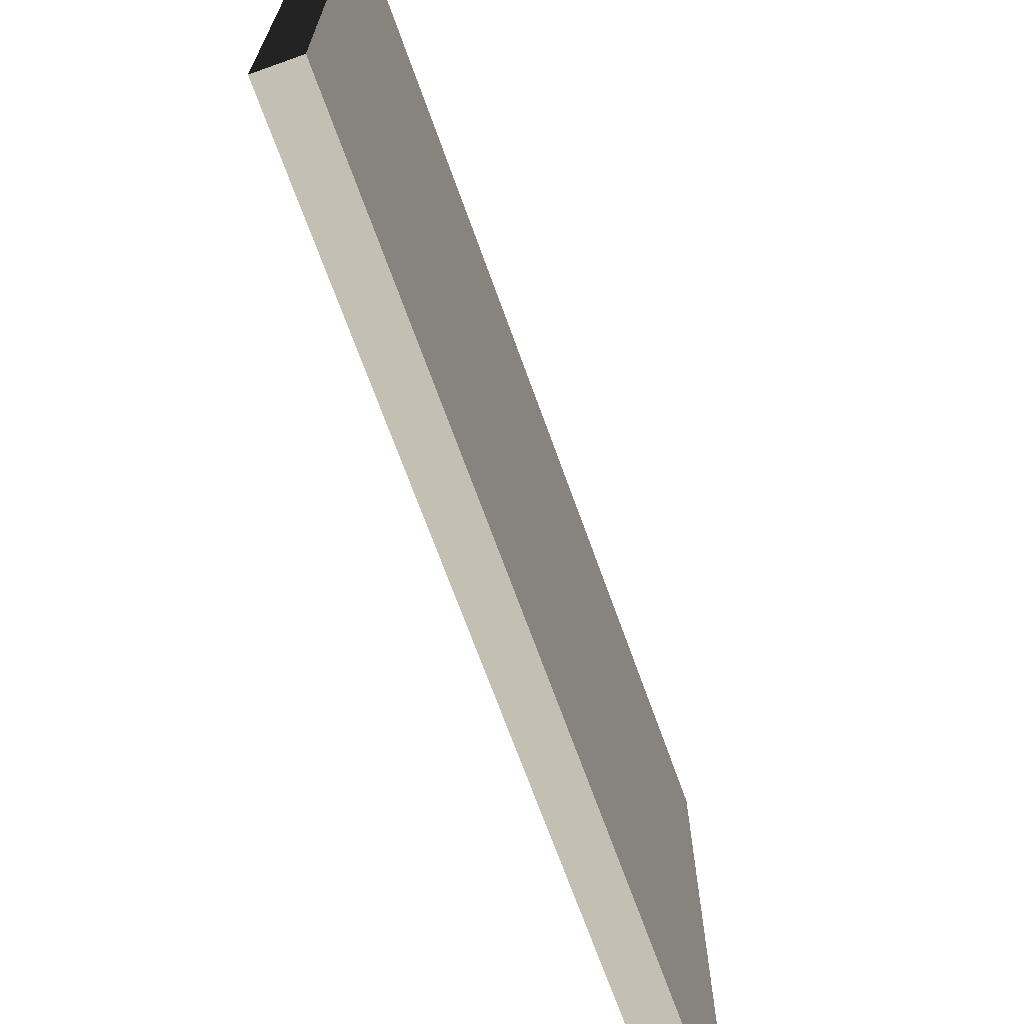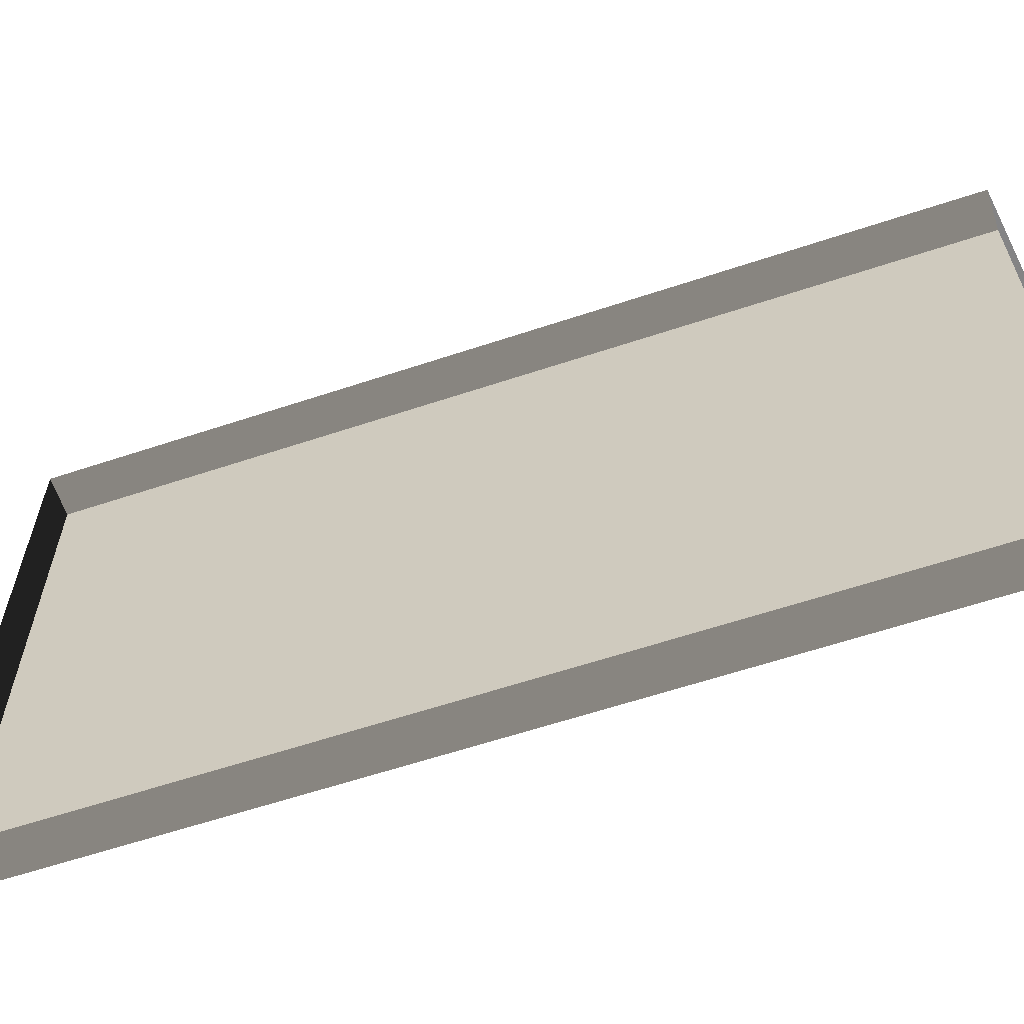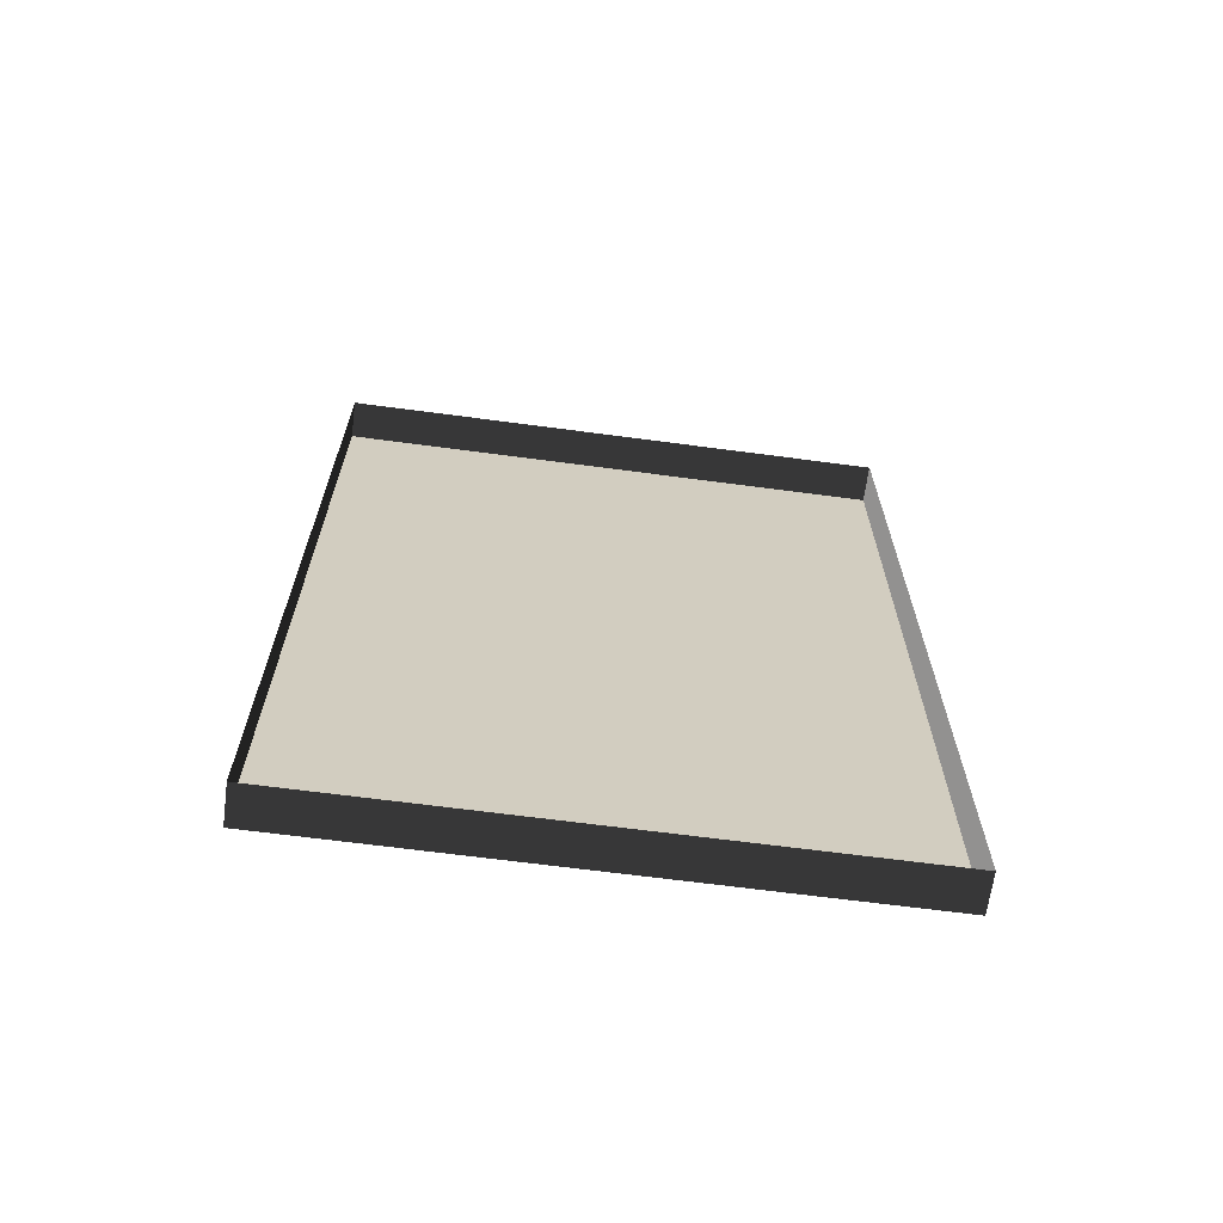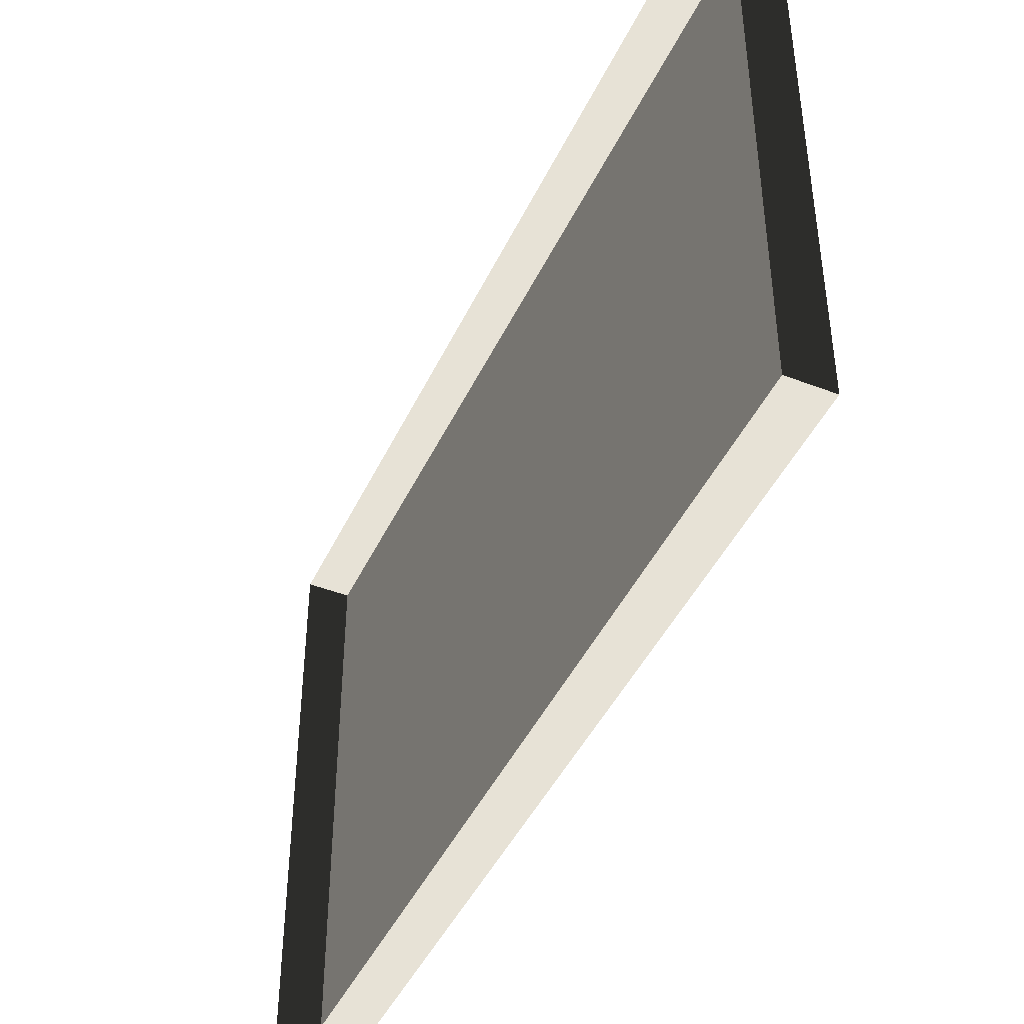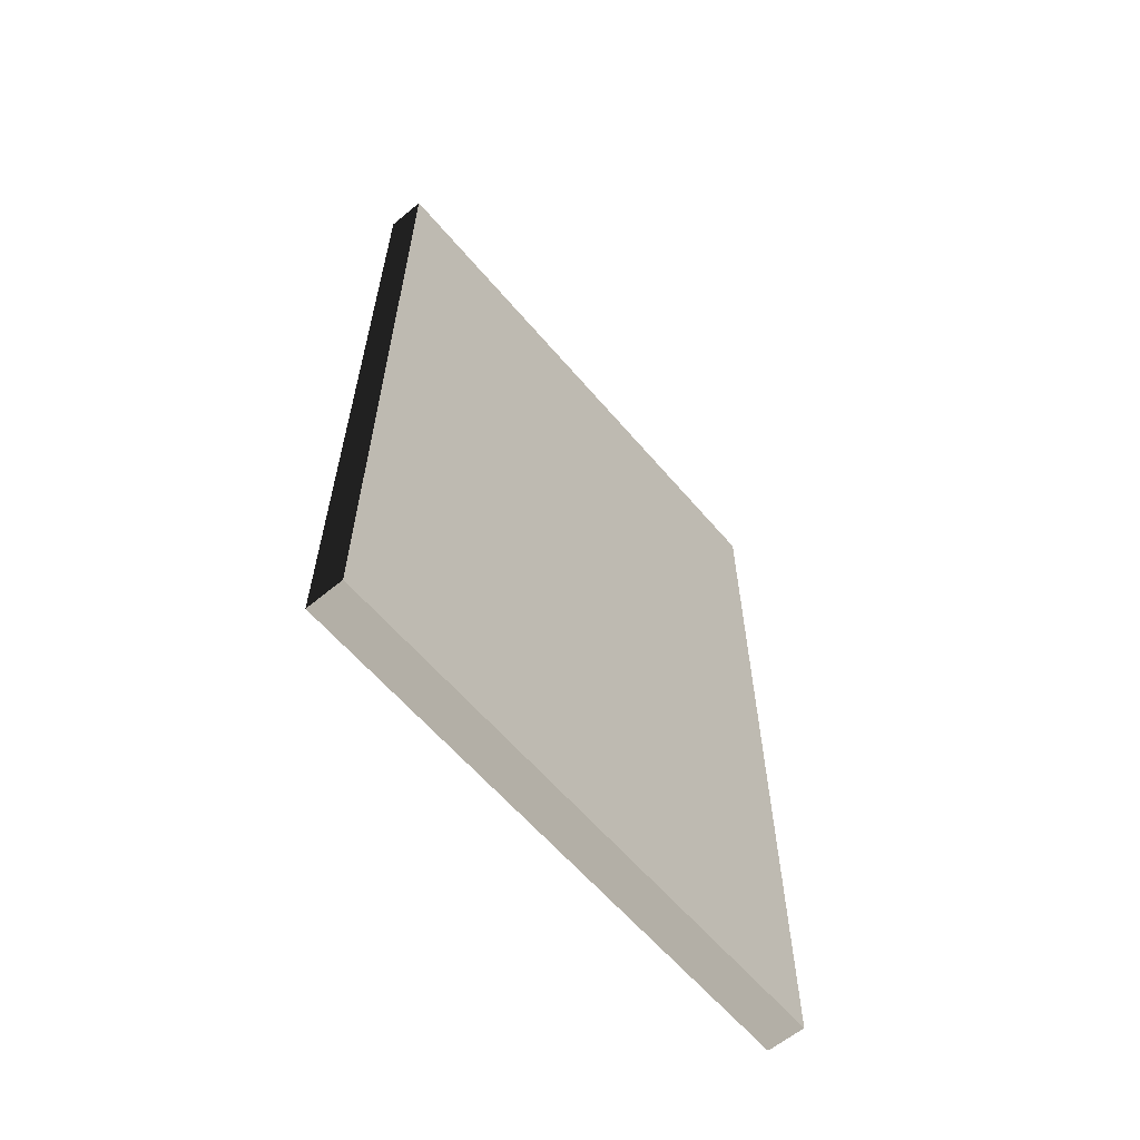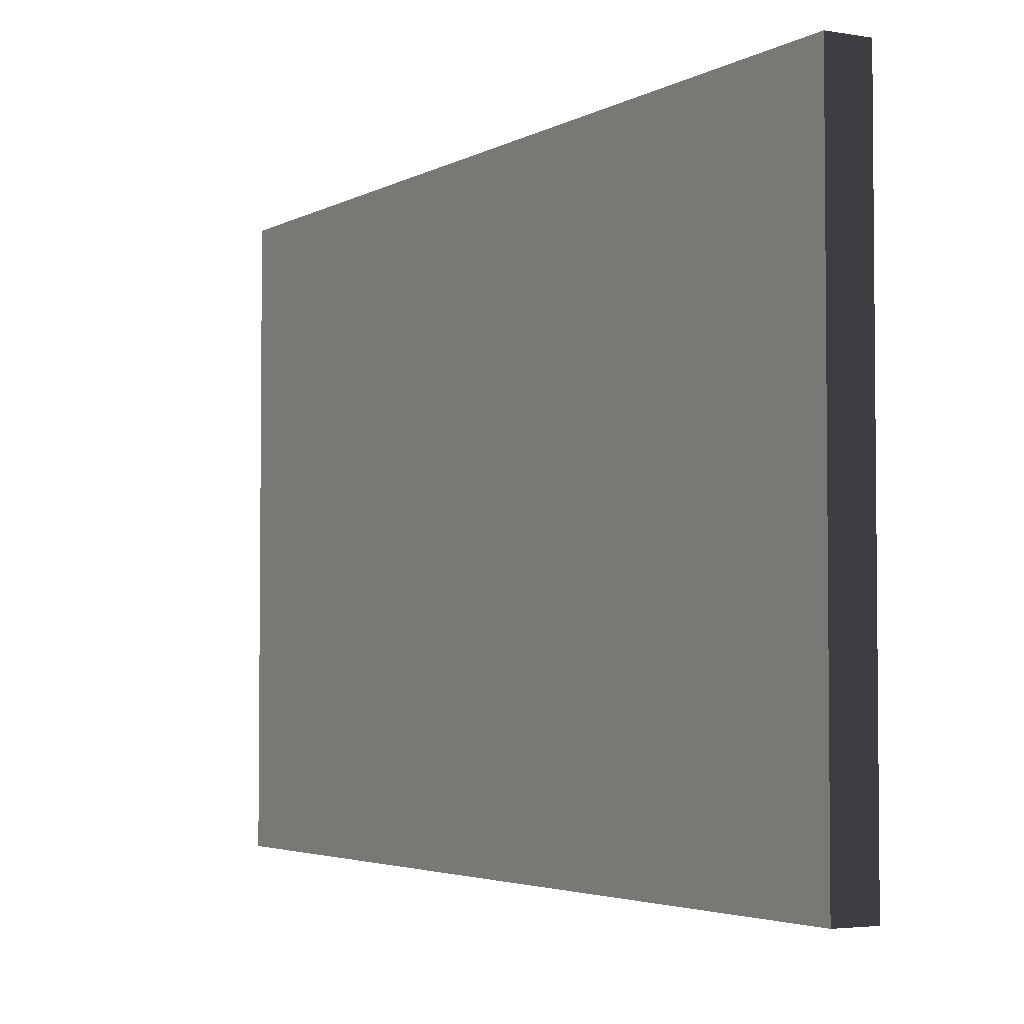
<metadata>
{"format":"obj","ext":"obj","renderer":"f3d","projection":"perspective","resolution":1024,"background":"white","views":[{"elev":-68.9,"azim":19.7,"up":"+Y"},{"elev":-61.5,"azim":-71.3,"up":"+Y"},{"elev":-66.1,"azim":-97.6,"up":"+Z"},{"elev":-44.7,"azim":-24.2,"up":"+Y"},{"elev":-61.2,"azim":40.2,"up":"+Z"},{"elev":-3.5,"azim":150.1,"up":"+Y"}]}
</metadata>
<code>
v -0.9378 5.081 -0.2241
v -0.9378 5.081 -2.494
v -0.9378 3.59 -2.494
v -0.9378 3.59 -0.2241
v -0.9378 5.081 -0.2241
v -0.9378 3.59 -0.2241
v -1.039 3.59 -0.2241
v -1.039 5.081 -0.2241
v -0.9378 3.59 -0.2241
v -0.9378 3.59 -2.494
v -1.039 3.59 -2.494
v -1.039 3.59 -0.2241
v -0.9378 5.081 -2.494
v -0.9378 5.081 -0.2241
v -1.039 5.081 -0.2241
v -1.039 5.081 -2.494
v -0.9378 3.59 -2.494
v -0.9378 5.081 -2.494
v -1.039 5.081 -2.494
v -1.039 3.59 -2.494
g Building_small_t1.001_36840_482
f 1 3 2
f 1 4 3
f 5 7 6
f 5 8 7
f 9 11 10
f 9 12 11
f 13 15 14
f 13 16 15
f 17 19 18
f 17 20 19

</code>
